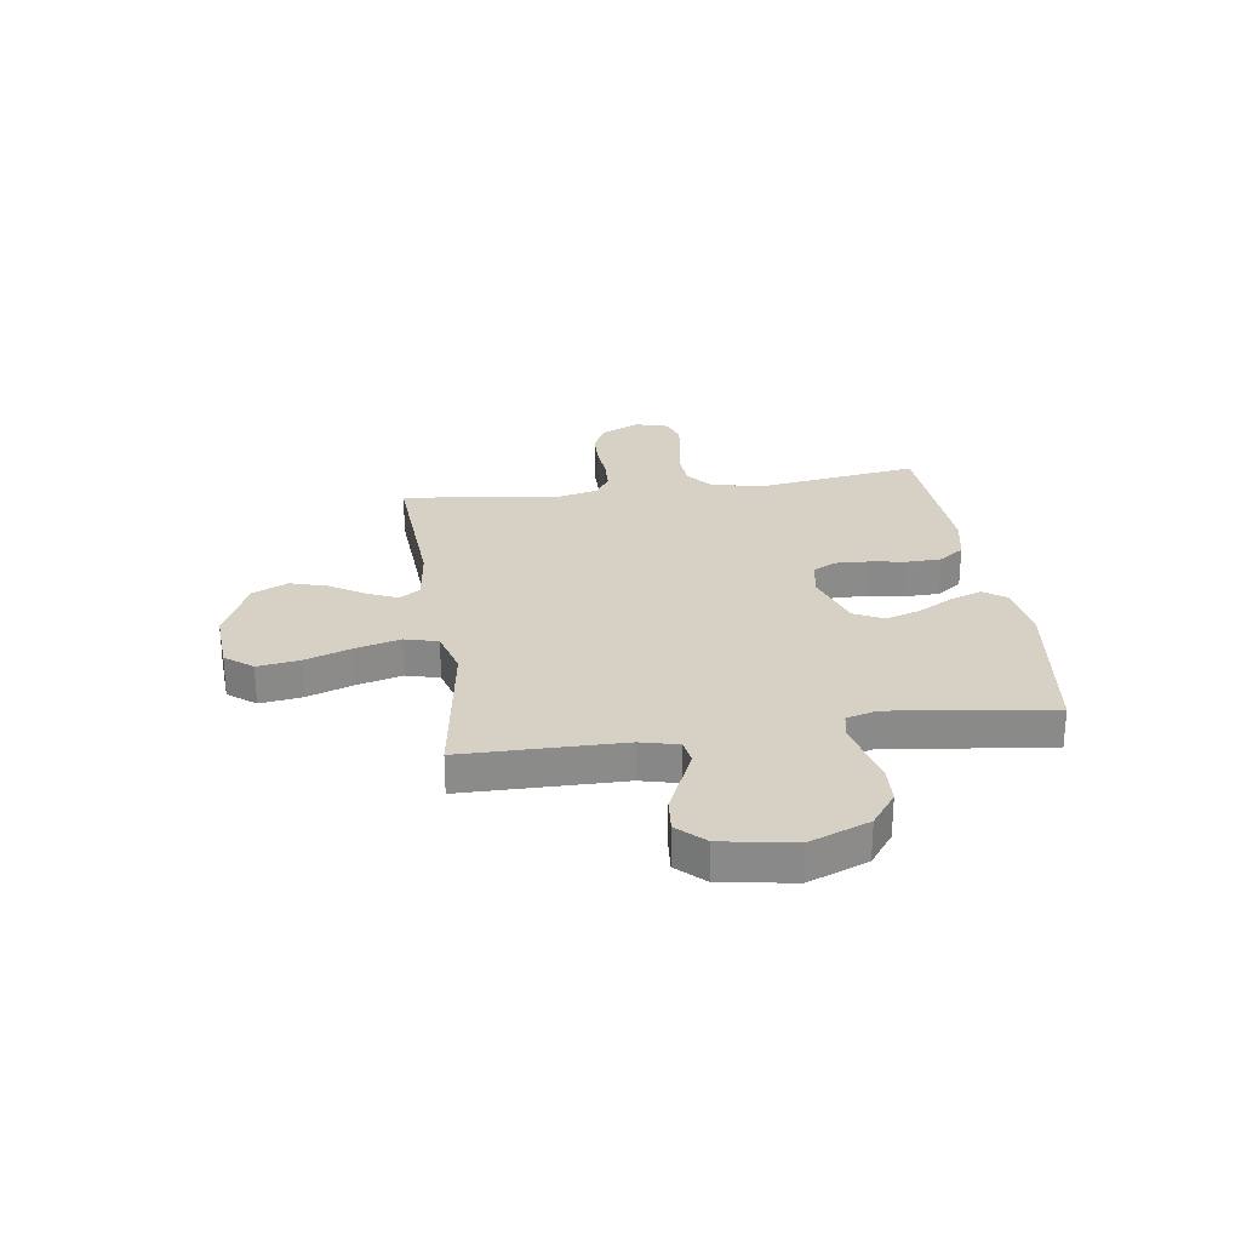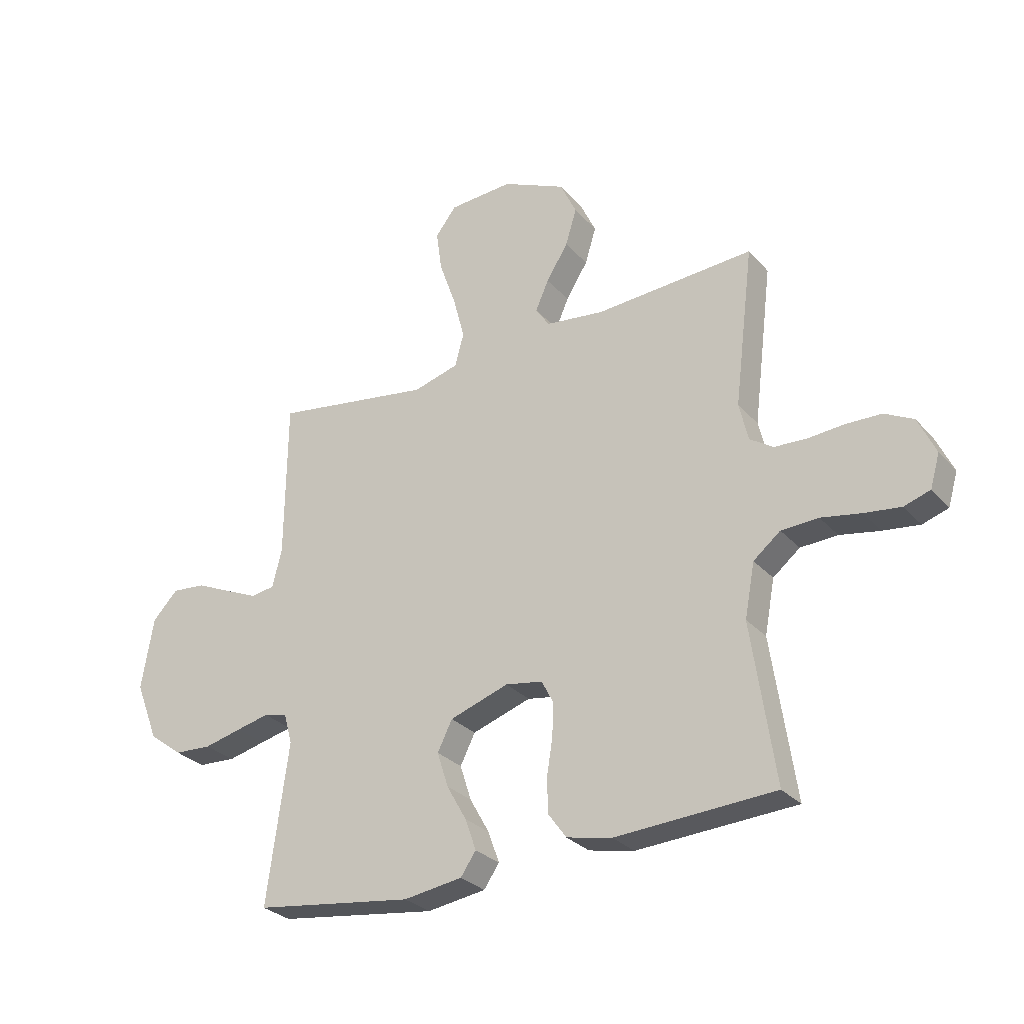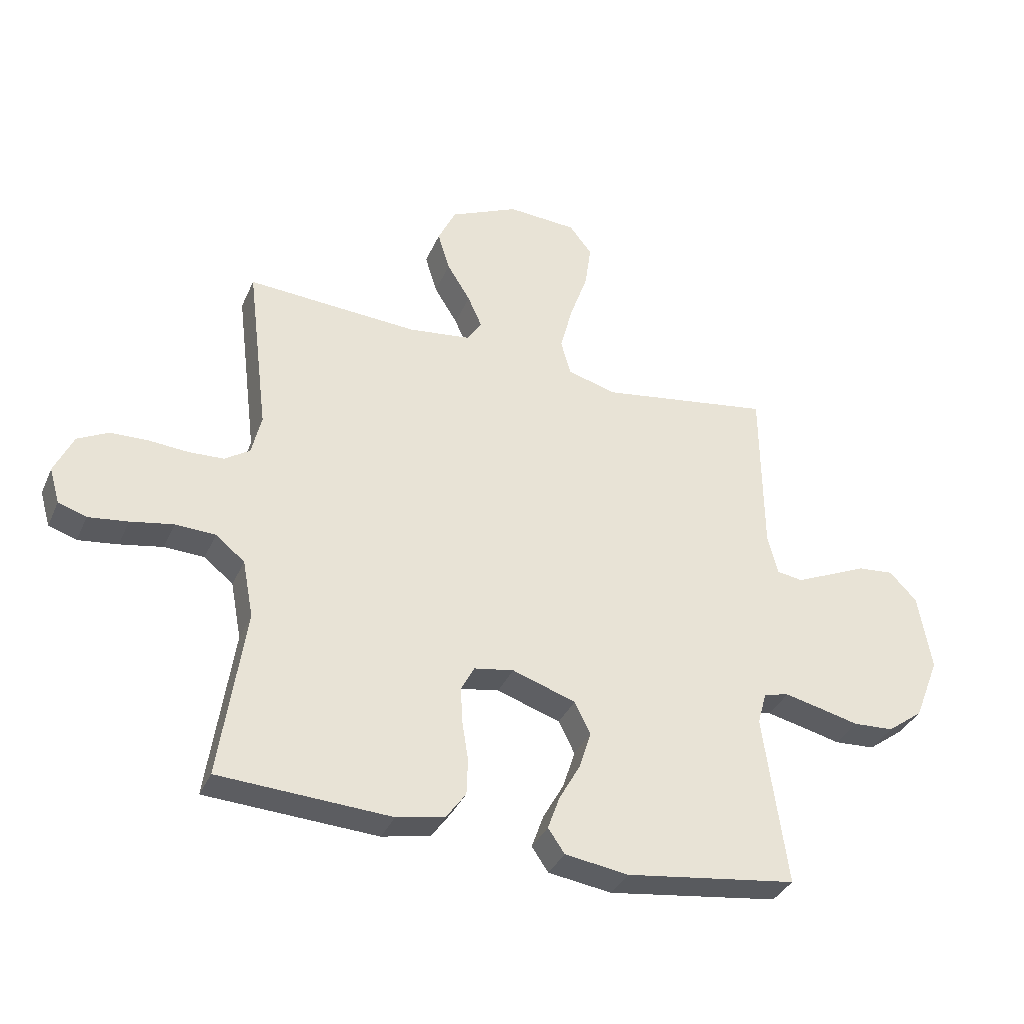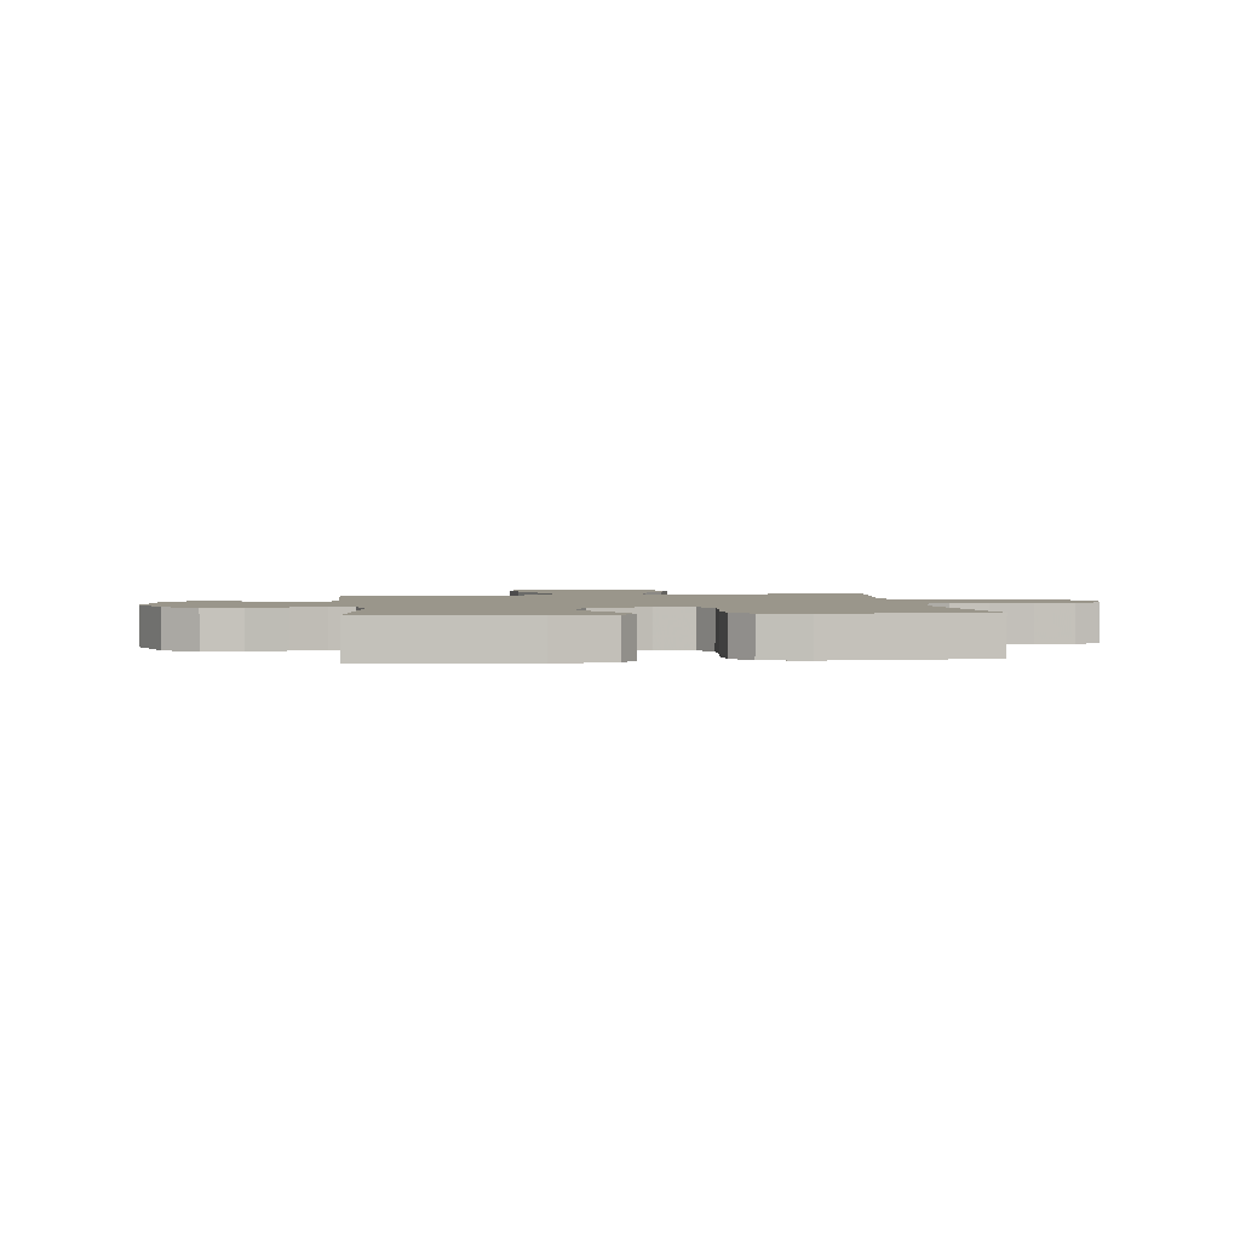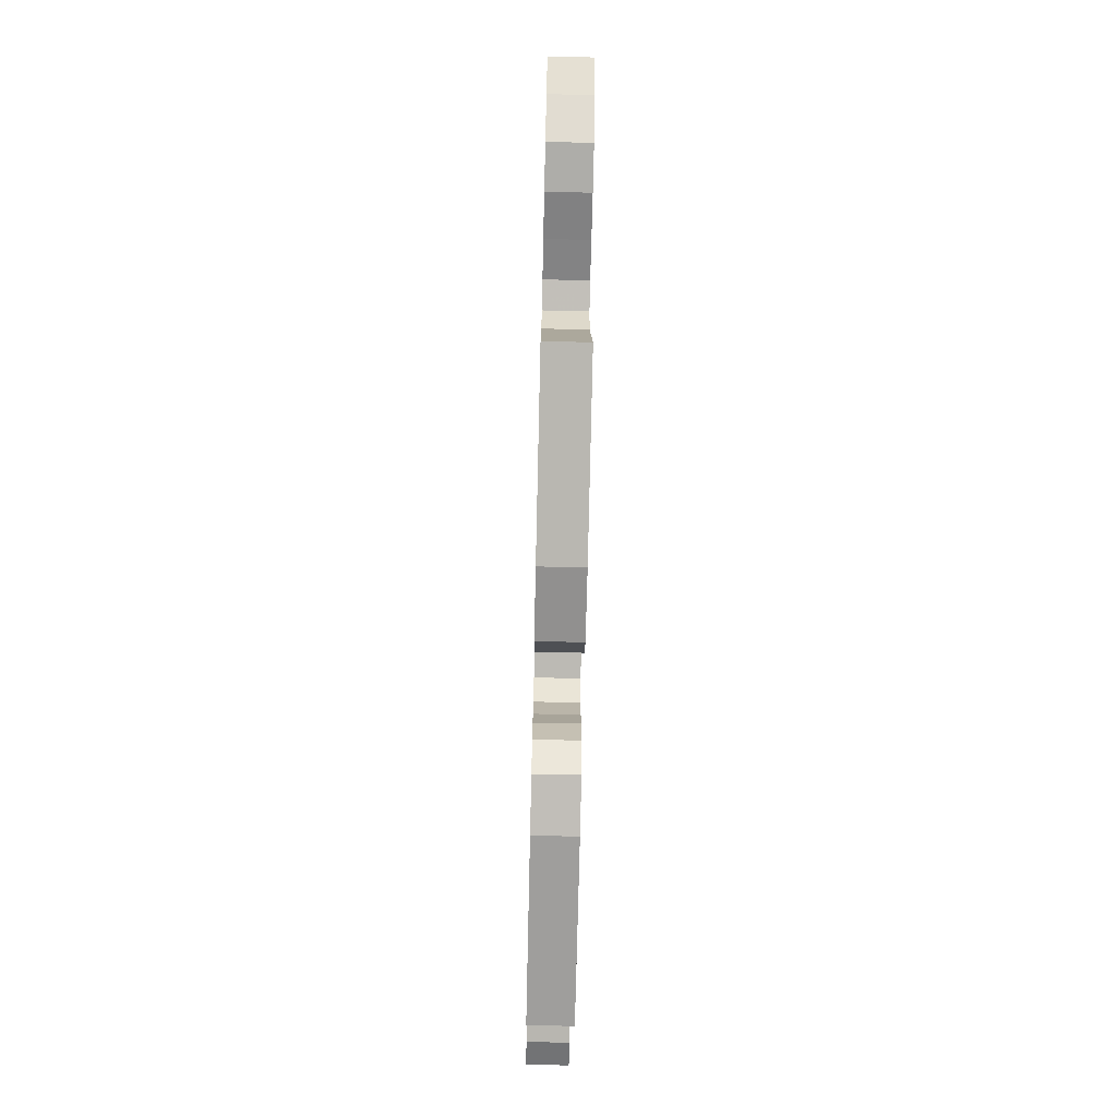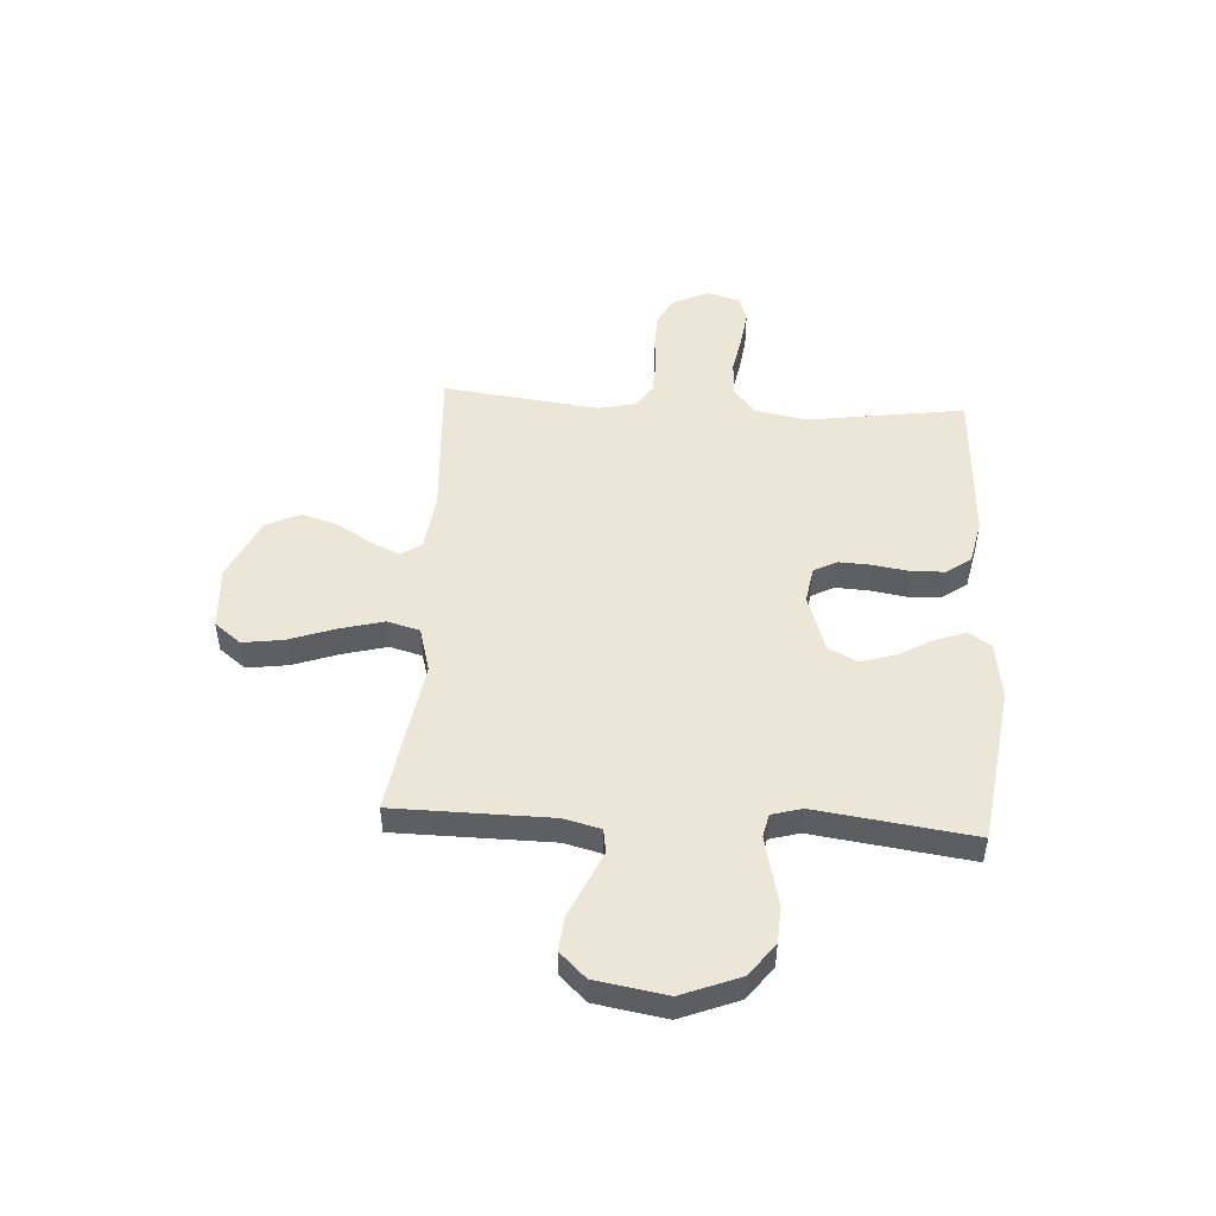
<metadata>
{"format":"obj","ext":"obj","renderer":"f3d","projection":"perspective","resolution":1024,"background":"white","views":[{"elev":26.7,"azim":81.7,"up":"+Y"},{"elev":-28.8,"azim":-147.2,"up":"+Z"},{"elev":-35.5,"azim":-21.6,"up":"+Z"},{"elev":2.3,"azim":173.3,"up":"+Y"},{"elev":-73.9,"azim":88.7,"up":"+Z"},{"elev":49.1,"azim":93.5,"up":"+Y"}]}
</metadata>
<code>
v -0.5 0.07 0.5
v -0.2 0.07 0.482
v -0.09 0.07 0.496
v -0.064 0.07 0.535
v -0.089 0.07 0.591
v -0.13 0.07 0.657
v -0.151 0.07 0.726
v -0.12 0.07 0.792
v 0 0.07 0.847
v 0.121 0.07 0.84
v 0.161 0.07 0.789
v 0.15 0.07 0.711
v 0.119 0.07 0.623
v 0.097 0.07 0.539
v 0.114 0.07 0.477
v 0.2 0.07 0.453
v 0.5 0.07 0.5
v 0.503 0.07 0.2
v 0.521 0.07 0.129
v 0.566 0.07 0.122
v 0.627 0.07 0.149
v 0.695 0.07 0.18
v 0.759 0.07 0.186
v 0.807 0.07 0.136
v 0.83 0.07 0
v 0.786 0.07 -0.112
v 0.723 0.07 -0.159
v 0.652 0.07 -0.163
v 0.581 0.07 -0.146
v 0.519 0.07 -0.132
v 0.475 0.07 -0.142
v 0.459 0.07 -0.2
v 0.5 0.07 -0.5
v 0.2 0.07 -0.542
v 0.089 0.07 -0.526
v 0.06 0.07 -0.484
v 0.081 0.07 -0.425
v 0.118 0.07 -0.359
v 0.139 0.07 -0.293
v 0.111 0.07 -0.237
v 0 0.07 -0.2
v -0.07 0.07 -0.212
v -0.093 0.07 -0.256
v -0.09 0.07 -0.318
v -0.079 0.07 -0.387
v -0.081 0.07 -0.451
v -0.115 0.07 -0.498
v -0.2 0.07 -0.516
v -0.5 0.07 -0.5
v -0.456 0.07 -0.2
v -0.475 0.07 -0.099
v -0.526 0.07 -0.058
v -0.596 0.07 -0.055
v -0.671 0.07 -0.069
v -0.74 0.07 -0.078
v -0.789 0.07 -0.062
v -0.807 0.07 0
v -0.774 0.07 0.071
v -0.72 0.07 0.099
v -0.654 0.07 0.101
v -0.585 0.07 0.096
v -0.524 0.07 0.099
v -0.48 0.07 0.128
v -0.463 0.07 0.2
v -0.5 0 0.5
v -0.2 0 0.482
v -0.09 0 0.496
v -0.064 0 0.535
v -0.089 0 0.591
v -0.13 0 0.657
v -0.151 0 0.726
v -0.12 0 0.792
v 0 0 0.847
v 0.121 0 0.84
v 0.161 0 0.789
v 0.15 0 0.711
v 0.119 0 0.623
v 0.097 0 0.539
v 0.114 0 0.477
v 0.2 0 0.453
v 0.5 0 0.5
v 0.503 0 0.2
v 0.521 0 0.129
v 0.566 0 0.122
v 0.627 0 0.149
v 0.695 0 0.18
v 0.759 0 0.186
v 0.807 0 0.136
v 0.83 0 0
v 0.786 0 -0.112
v 0.723 0 -0.159
v 0.652 0 -0.163
v 0.581 0 -0.146
v 0.519 0 -0.132
v 0.475 0 -0.142
v 0.459 0 -0.2
v 0.5 0 -0.5
v 0.2 0 -0.542
v 0.089 0 -0.526
v 0.06 0 -0.484
v 0.081 0 -0.425
v 0.118 0 -0.359
v 0.139 0 -0.293
v 0.111 0 -0.237
v 0 0 -0.2
v -0.07 0 -0.212
v -0.093 0 -0.256
v -0.09 0 -0.318
v -0.079 0 -0.387
v -0.081 0 -0.451
v -0.115 0 -0.498
v -0.2 0 -0.516
v -0.5 0 -0.5
v -0.456 0 -0.2
v -0.475 0 -0.099
v -0.526 0 -0.058
v -0.596 0 -0.055
v -0.671 0 -0.069
v -0.74 0 -0.078
v -0.789 0 -0.062
v -0.807 0 0
v -0.774 0 0.071
v -0.72 0 0.099
v -0.654 0 0.101
v -0.585 0 0.096
v -0.524 0 0.099
v -0.48 0 0.128
v -0.463 0 0.2
f 58 59 60 61
f 58 61 62
f 57 58 62
f 56 57 62
f 53 54 55 56
f 53 56 62
f 52 53 62 63
f 47 48 49 50
f 47 50 51
f 44 45 46 47
f 43 44 47 51
f 42 43 51 52
f 35 36 37 38
f 35 38 39
f 32 33 34 35
f 31 32 35 39
f 26 27 28 29
f 26 29 30
f 25 26 30
f 24 25 30 31
f 21 22 23 24
f 20 21 24 31
f 16 17 18
f 15 16 18 19
f 10 11 12 13
f 10 13 14
f 9 10 14
f 8 9 14 15
f 5 6 7 8
f 4 5 8 15
f 64 1 2
f 63 64 2 3
f 41 42 52 63
f 40 41 63 3
f 19 20 31 39
f 15 19 39 40
f 3 4 15 40
f 125 124 123 122
f 126 125 122
f 126 122 121
f 126 121 120
f 120 119 118 117
f 126 120 117
f 127 126 117 116
f 114 113 112 111
f 115 114 111
f 111 110 109 108
f 115 111 108 107
f 116 115 107 106
f 102 101 100 99
f 103 102 99
f 99 98 97 96
f 103 99 96 95
f 93 92 91 90
f 94 93 90
f 94 90 89
f 95 94 89 88
f 88 87 86 85
f 95 88 85 84
f 82 81 80
f 83 82 80 79
f 77 76 75 74
f 78 77 74
f 78 74 73
f 79 78 73 72
f 72 71 70 69
f 79 72 69 68
f 66 65 128
f 67 66 128 127
f 127 116 106 105
f 67 127 105 104
f 103 95 84 83
f 104 103 83 79
f 104 79 68 67
f 1 65 66 2
f 2 66 67 3
f 3 67 68 4
f 4 68 69 5
f 5 69 70 6
f 6 70 71 7
f 7 71 72 8
f 8 72 73 9
f 9 73 74 10
f 10 74 75 11
f 11 75 76 12
f 12 76 77 13
f 13 77 78 14
f 14 78 79 15
f 15 79 80 16
f 16 80 81 17
f 17 81 82 18
f 18 82 83 19
f 19 83 84 20
f 20 84 85 21
f 21 85 86 22
f 22 86 87 23
f 23 87 88 24
f 24 88 89 25
f 25 89 90 26
f 26 90 91 27
f 27 91 92 28
f 28 92 93 29
f 29 93 94 30
f 30 94 95 31
f 31 95 96 32
f 32 96 97 33
f 33 97 98 34
f 34 98 99 35
f 35 99 100 36
f 36 100 101 37
f 37 101 102 38
f 38 102 103 39
f 39 103 104 40
f 40 104 105 41
f 41 105 106 42
f 42 106 107 43
f 43 107 108 44
f 44 108 109 45
f 45 109 110 46
f 46 110 111 47
f 47 111 112 48
f 48 112 113 49
f 49 113 114 50
f 50 114 115 51
f 51 115 116 52
f 52 116 117 53
f 53 117 118 54
f 54 118 119 55
f 55 119 120 56
f 56 120 121 57
f 57 121 122 58
f 58 122 123 59
f 59 123 124 60
f 60 124 125 61
f 61 125 126 62
f 62 126 127 63
f 63 127 128 64
f 64 128 65 1

</code>
